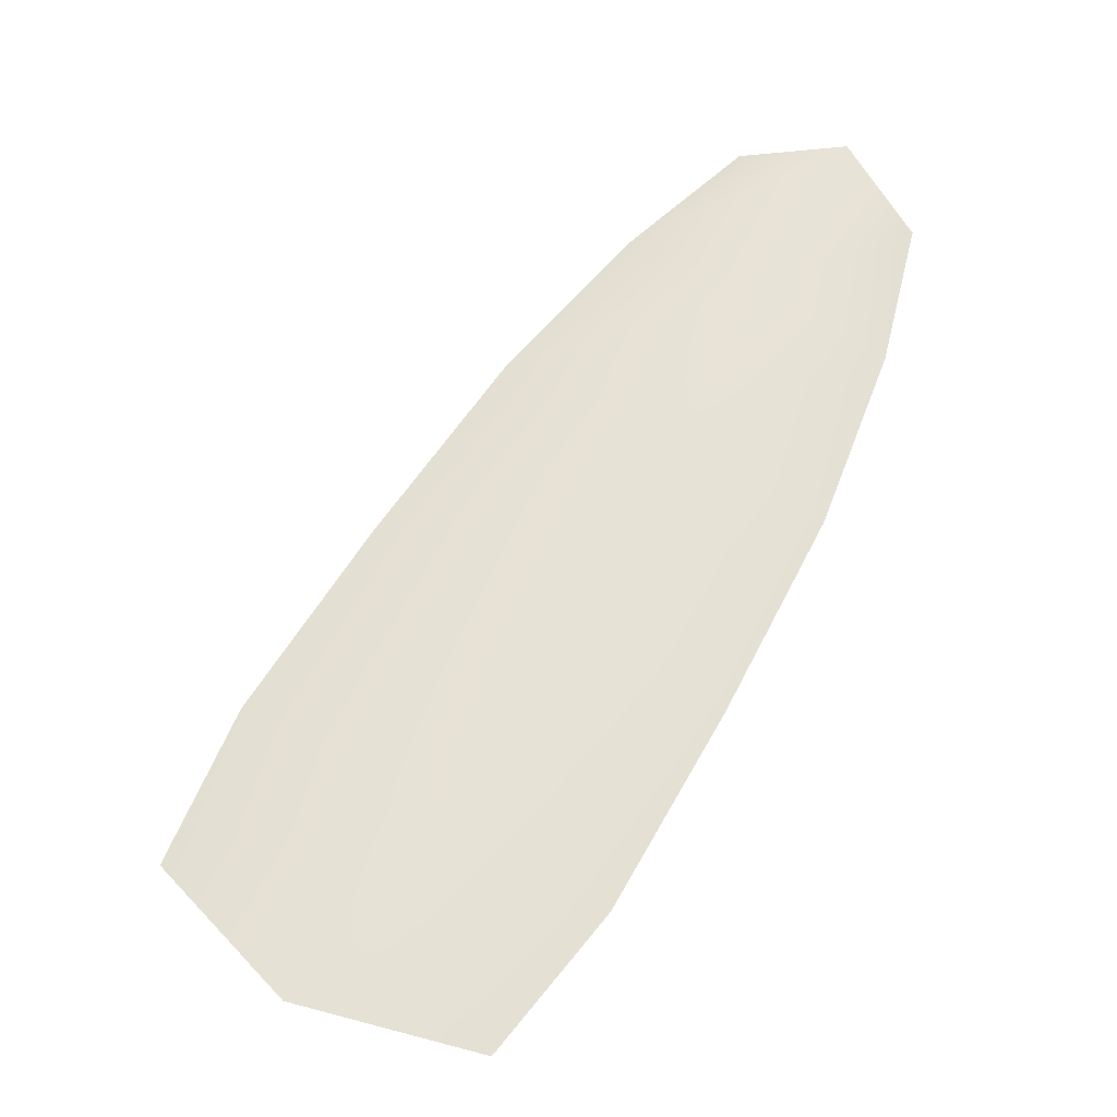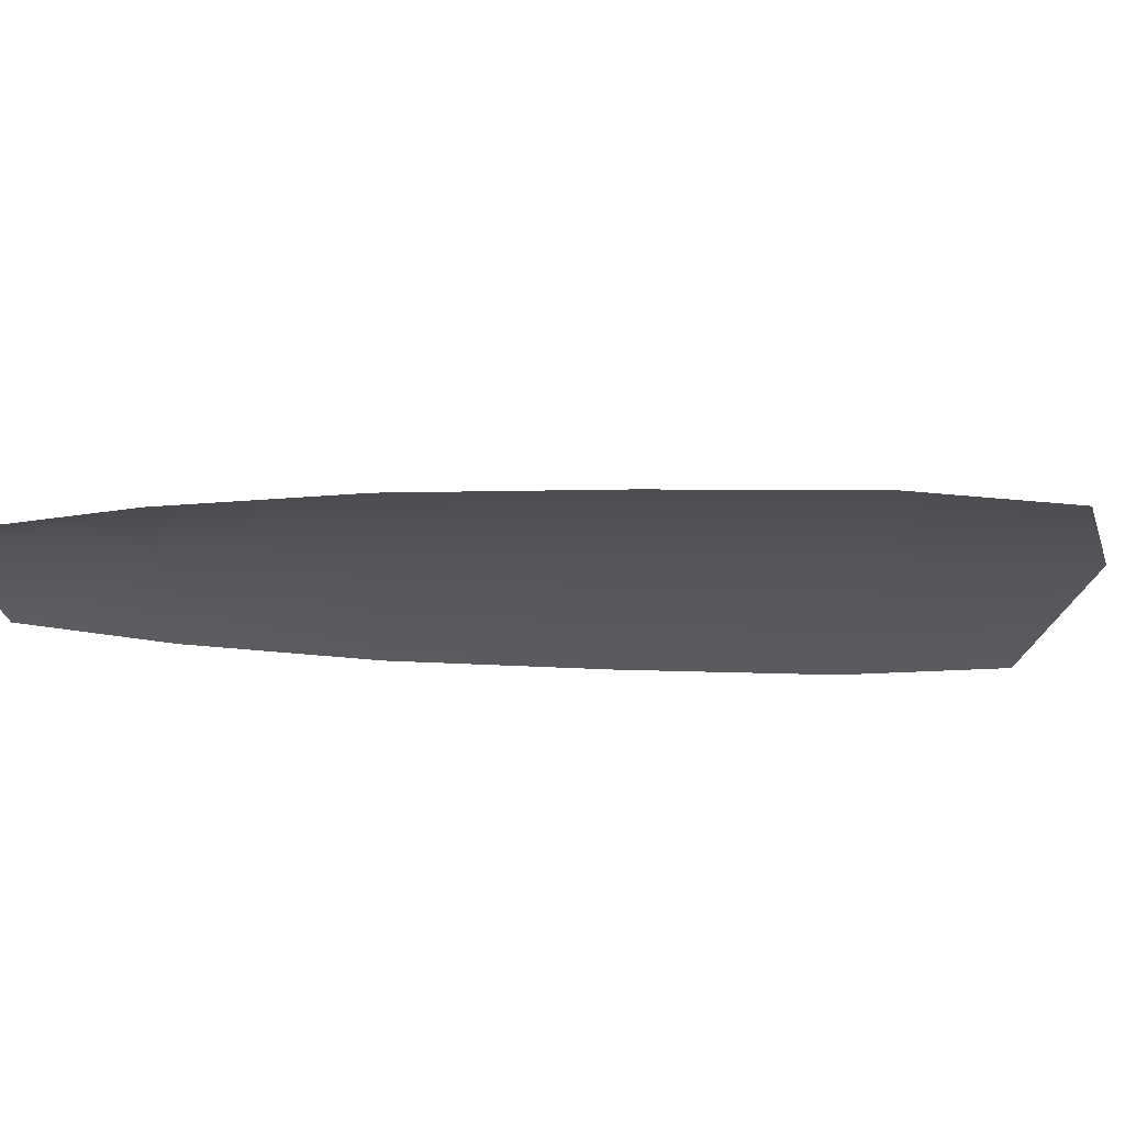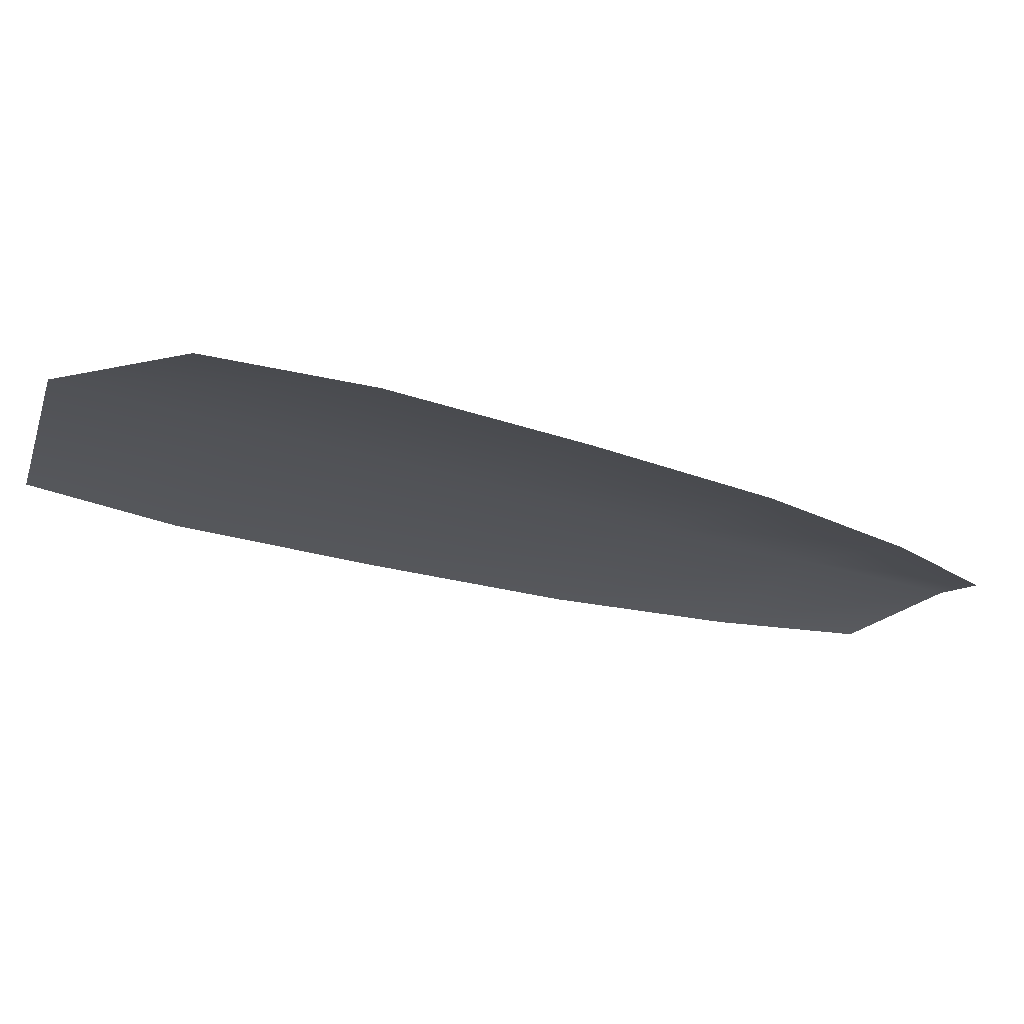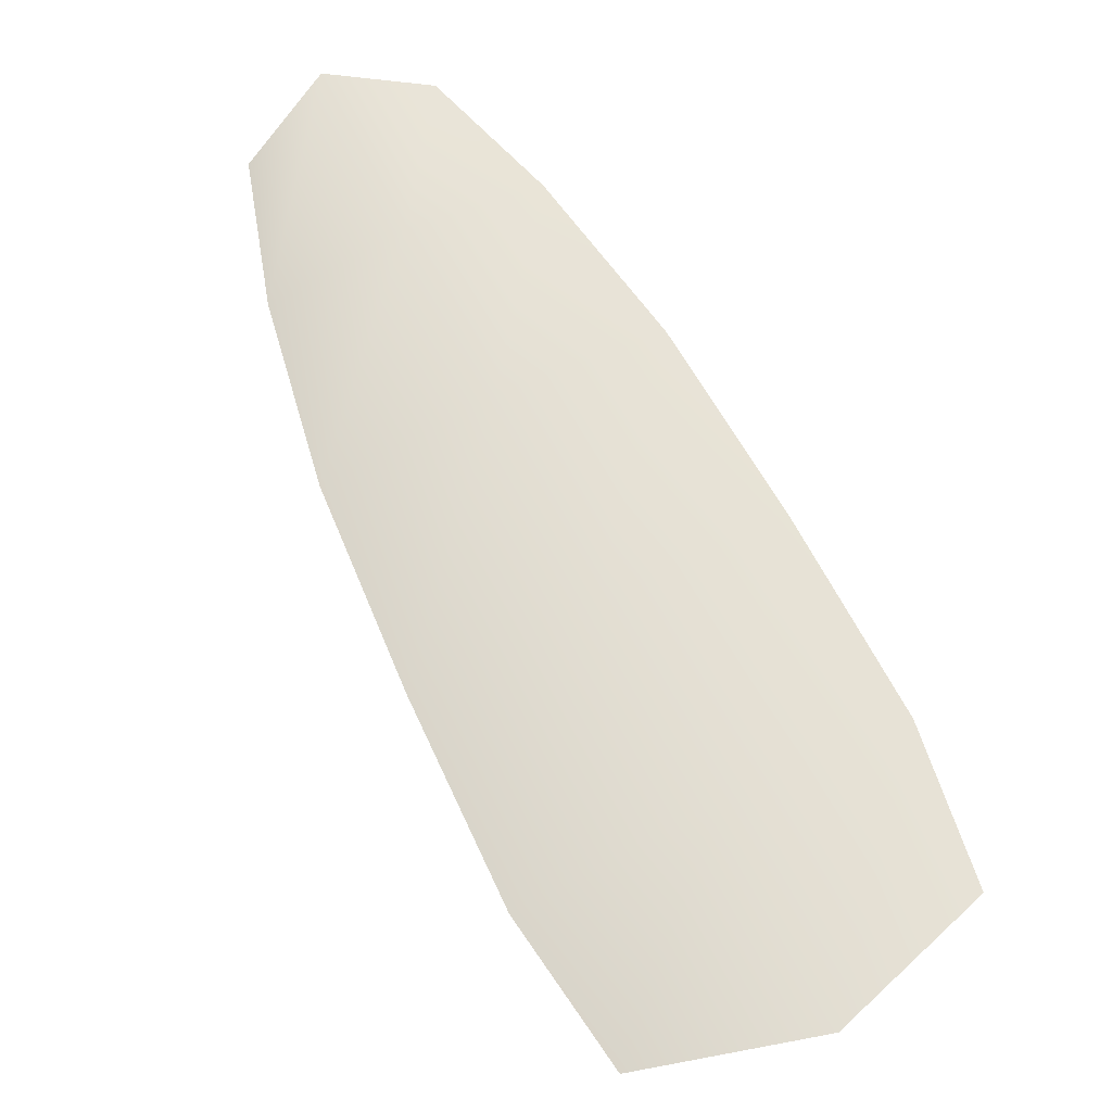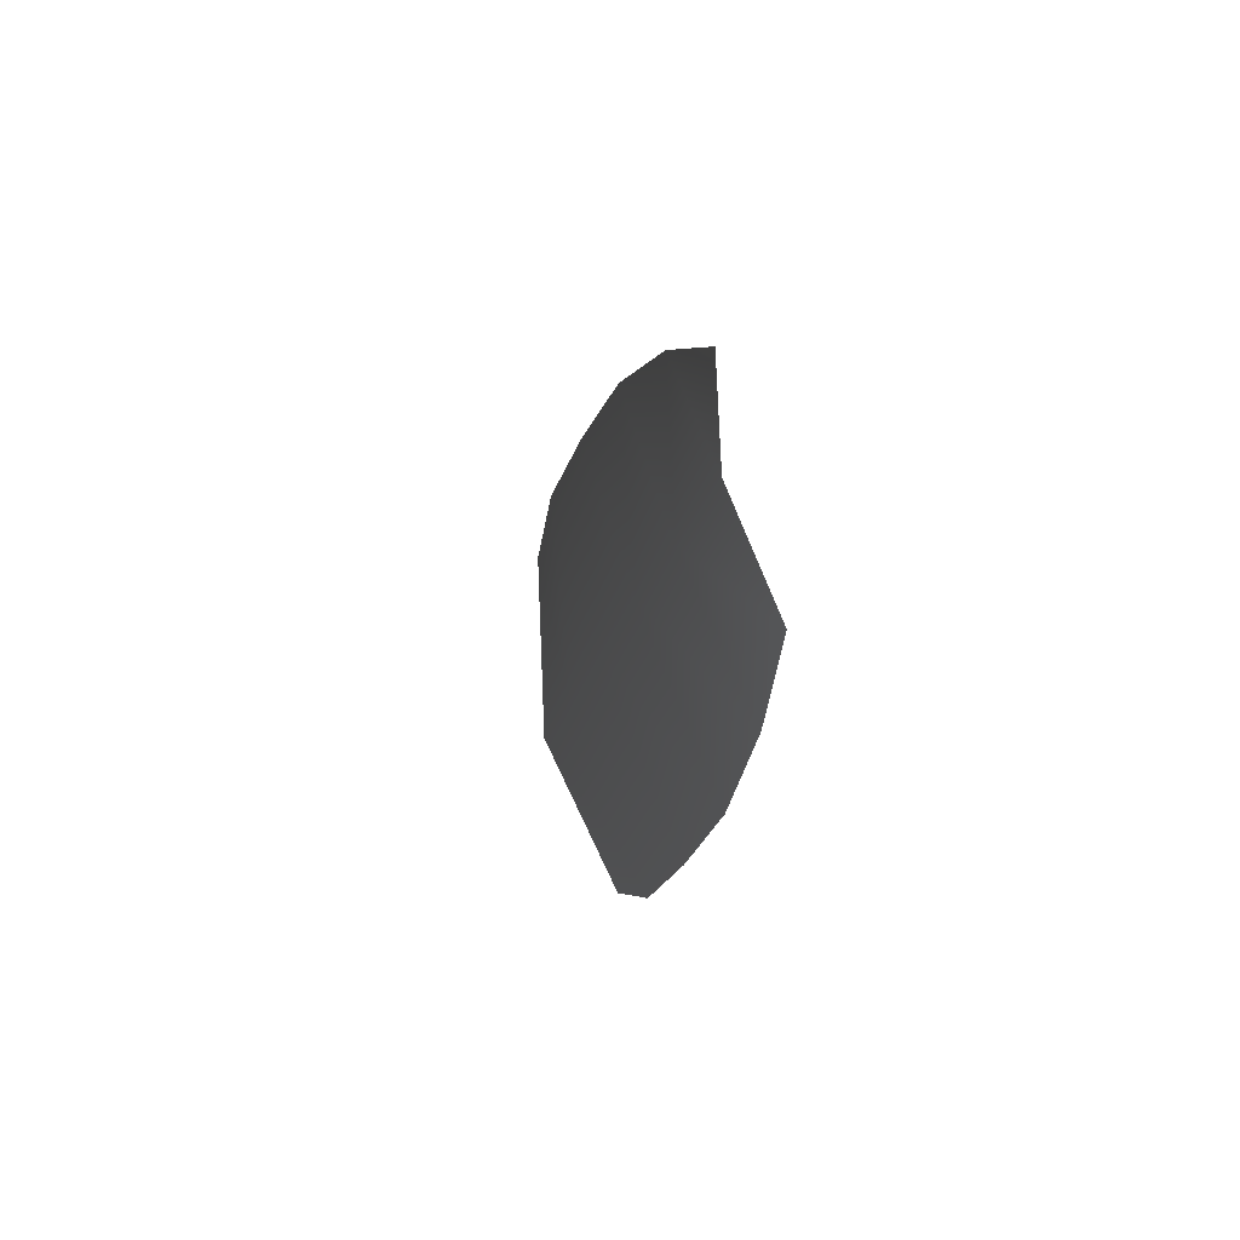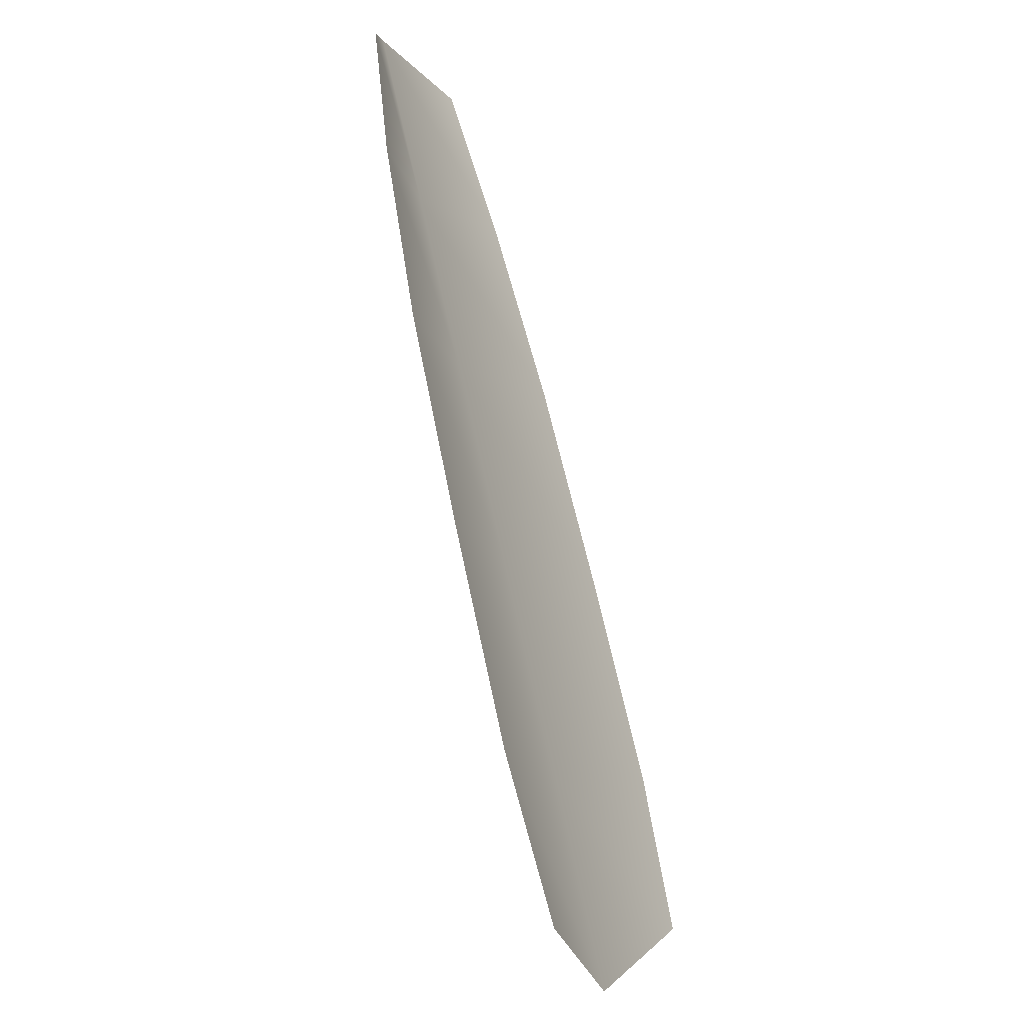
<metadata>
{"format":"obj","ext":"obj","renderer":"f3d","projection":"perspective","resolution":1024,"background":"white","views":[{"elev":-27.8,"azim":-177.5,"up":"+Z"},{"elev":-25.1,"azim":57.2,"up":"+Y"},{"elev":-20.8,"azim":-154.1,"up":"+Y"},{"elev":67.6,"azim":122.9,"up":"+Y"},{"elev":48.2,"azim":-105.7,"up":"+Z"},{"elev":-44.1,"azim":-64.5,"up":"+Z"}]}
</metadata>
<code>
o feather_tail_secondary_004
v 0.01601 0.1096 -0.1979
v 0.006146 0.1096 -0.2038
v 0.009767 0.1112 -0.1986
v 0.02258 0.1096 -0.2039
v 0.0299 0.1096 -0.2124
v 0.01227 0.1096 -0.2229
v 0.008275 0.1096 -0.2124
v 0.01542 0.1112 -0.2082
v 0.02108 0.1112 -0.2177
v 0.04742 0.1096 -0.2422
v 0.04373 0.1096 -0.2334
v 0.03703 0.1096 -0.2228
v 0.018 0.1096 -0.2341
v 0.02415 0.1096 -0.2451
v 0.03012 0.1096 -0.2525
v 0.04037 0.1112 -0.2501
v 0.03394 0.1112 -0.2393
v 0.02751 0.1112 -0.2285
f 3 1 4 8
f 8 4 5 9
f 2 3 8 7
f 7 8 9 6
f 9 5 12 18
f 18 12 11 17
f 17 11 10 16
f 6 9 18 13
f 13 18 17 14
f 14 17 16 15

</code>
